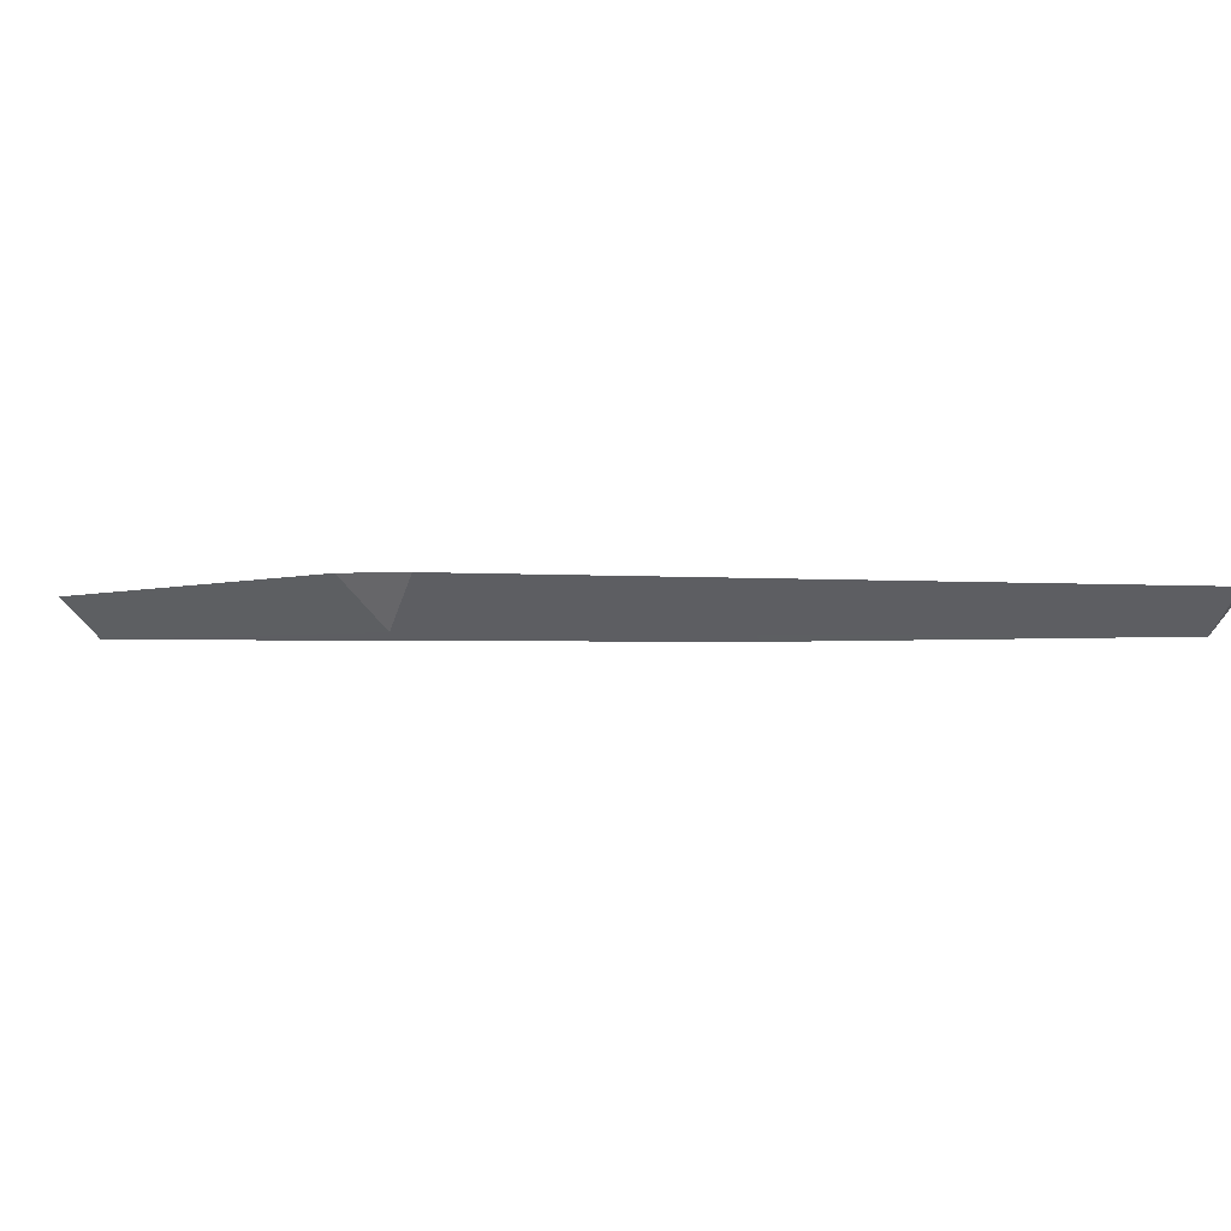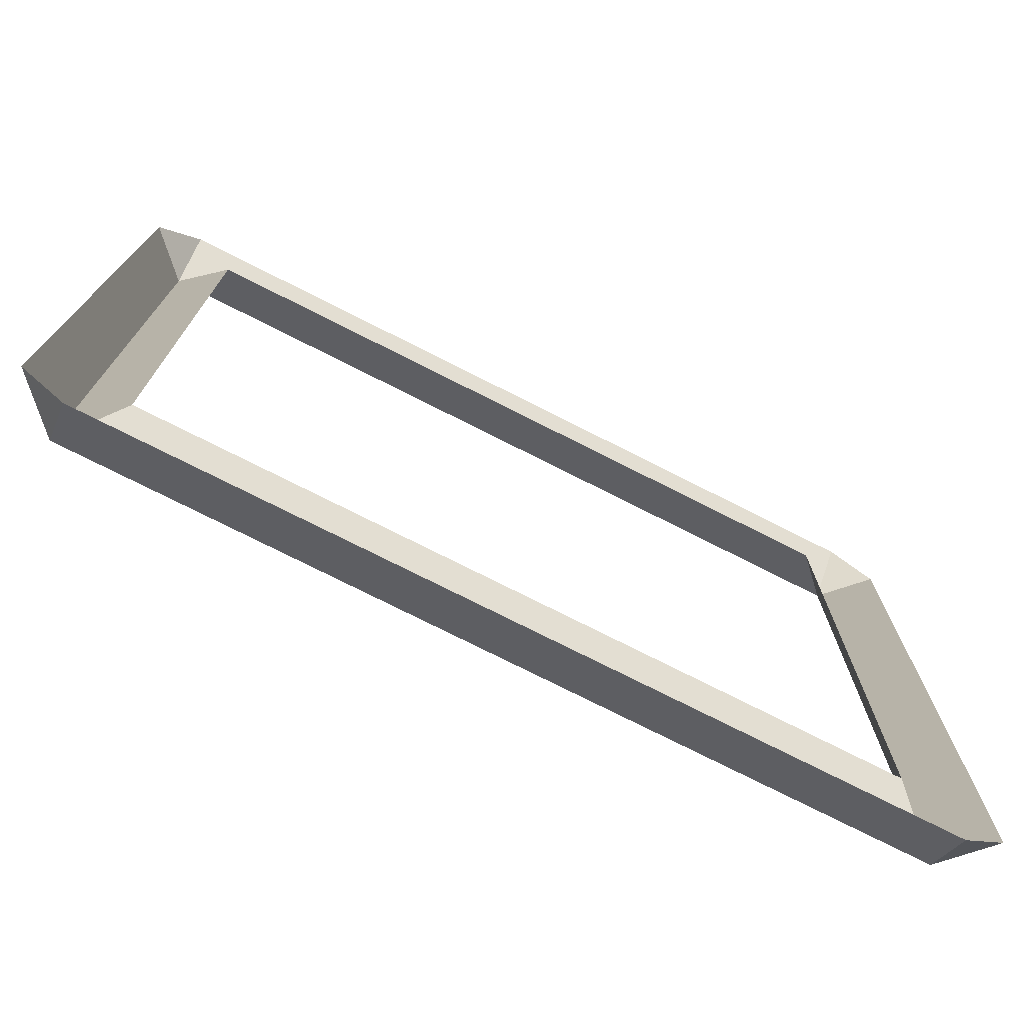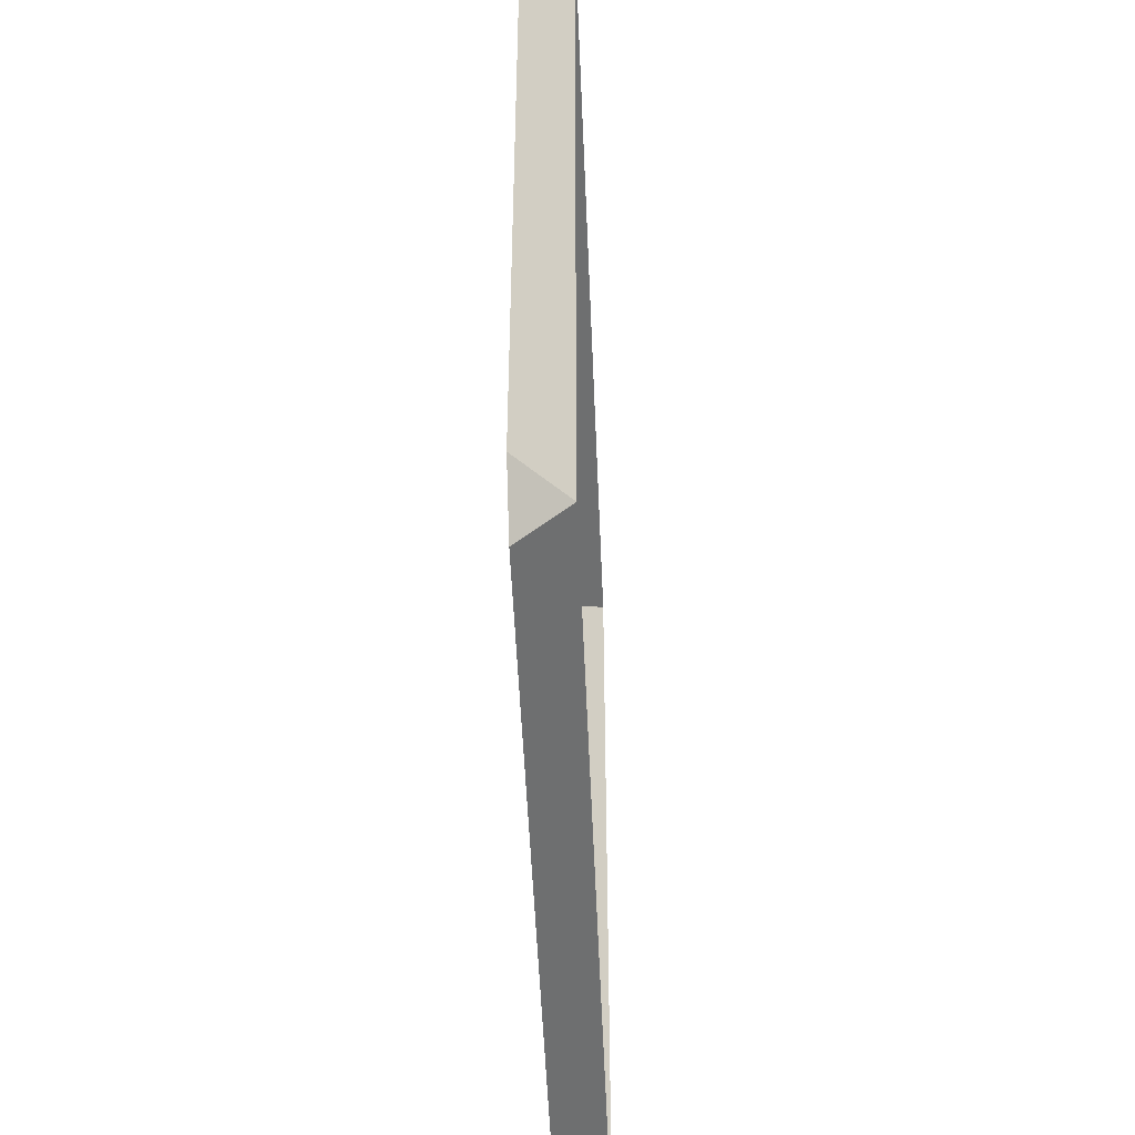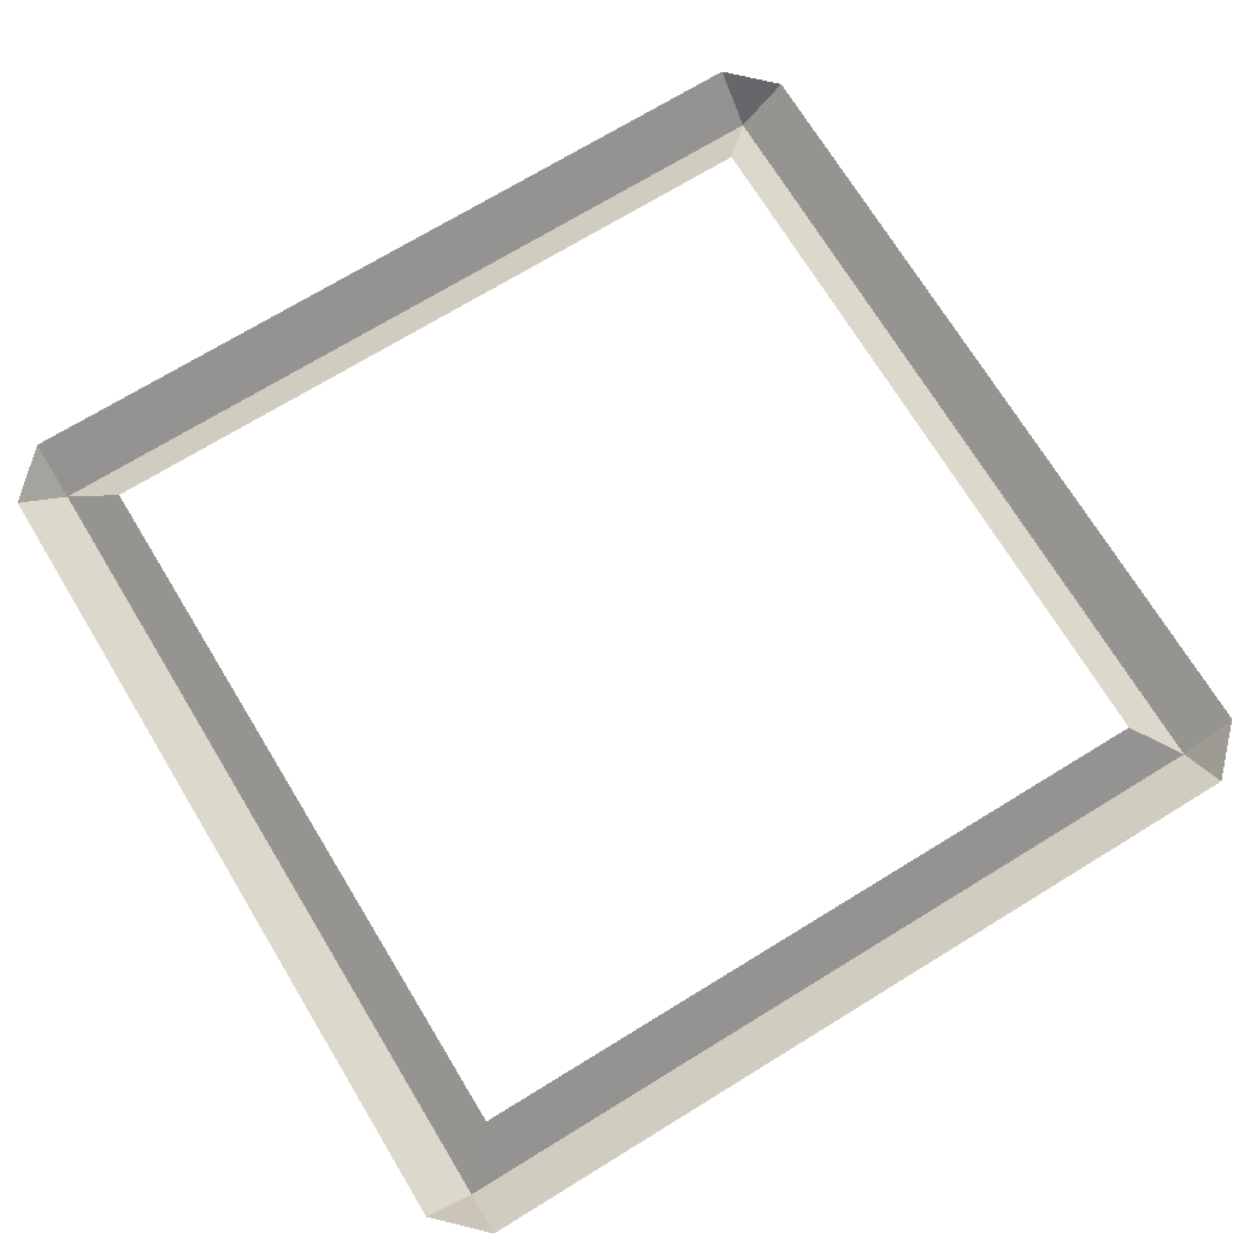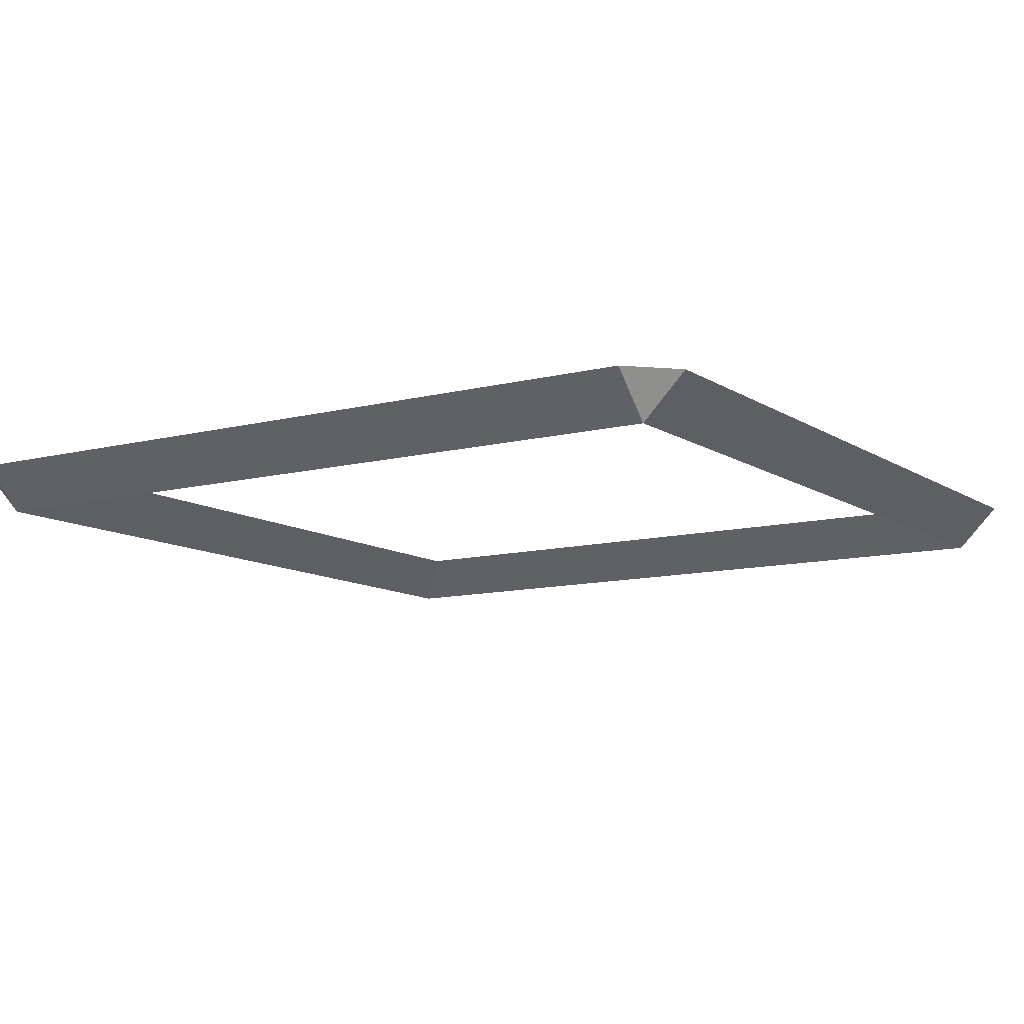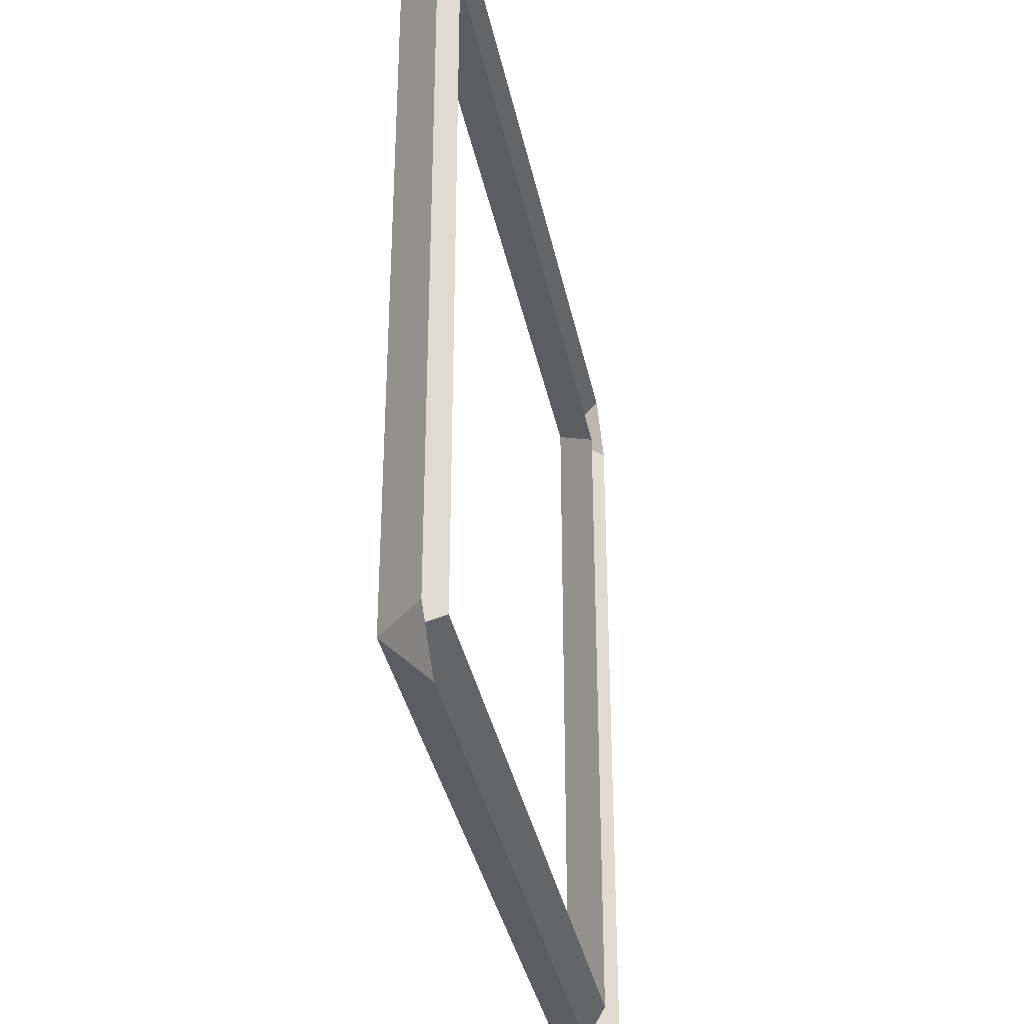
<metadata>
{"format":"obj","ext":"obj","renderer":"f3d","projection":"perspective","resolution":1024,"background":"white","views":[{"elev":-1.0,"azim":-27.3,"up":"+Z"},{"elev":-75.7,"azim":-26.8,"up":"+Y"},{"elev":-49.4,"azim":92.3,"up":"+Y"},{"elev":72.3,"azim":58.6,"up":"+Z"},{"elev":-10.7,"azim":32.8,"up":"+Z"},{"elev":-36.2,"azim":-78.6,"up":"+Y"}]}
</metadata>
<code>
g Frame
v -0.9 1 0.025
v 0.9 1 0.025
v 0.8 0.8 0.025
v -0.8 0.8 0.025
v -0.9 -1 0.025
v 0.9 -1 0.025
v 0.8 -0.8 0.025
v -0.8 -0.8 0.025
v 1 0.9 0.025
v 1 -0.9 0.025
v 0.9 0.9 -0.075
v 0.9 -0.9 -0.075
v -0.9 0.9 -0.075
v -0.9 -0.9 -0.075
v -1 0.9 0.025
v -1 -0.9 0.025
f 16 15 13 14
f 14 5 16
f 6 5 14 12
f 14 13 4 8
f 11 3 4 13
f 12 7 3 11
f 12 14 8 7
f 6 12 10
f 10 12 11 9
f 2 9 11
f 2 11 13 1
f 13 15 1

</code>
